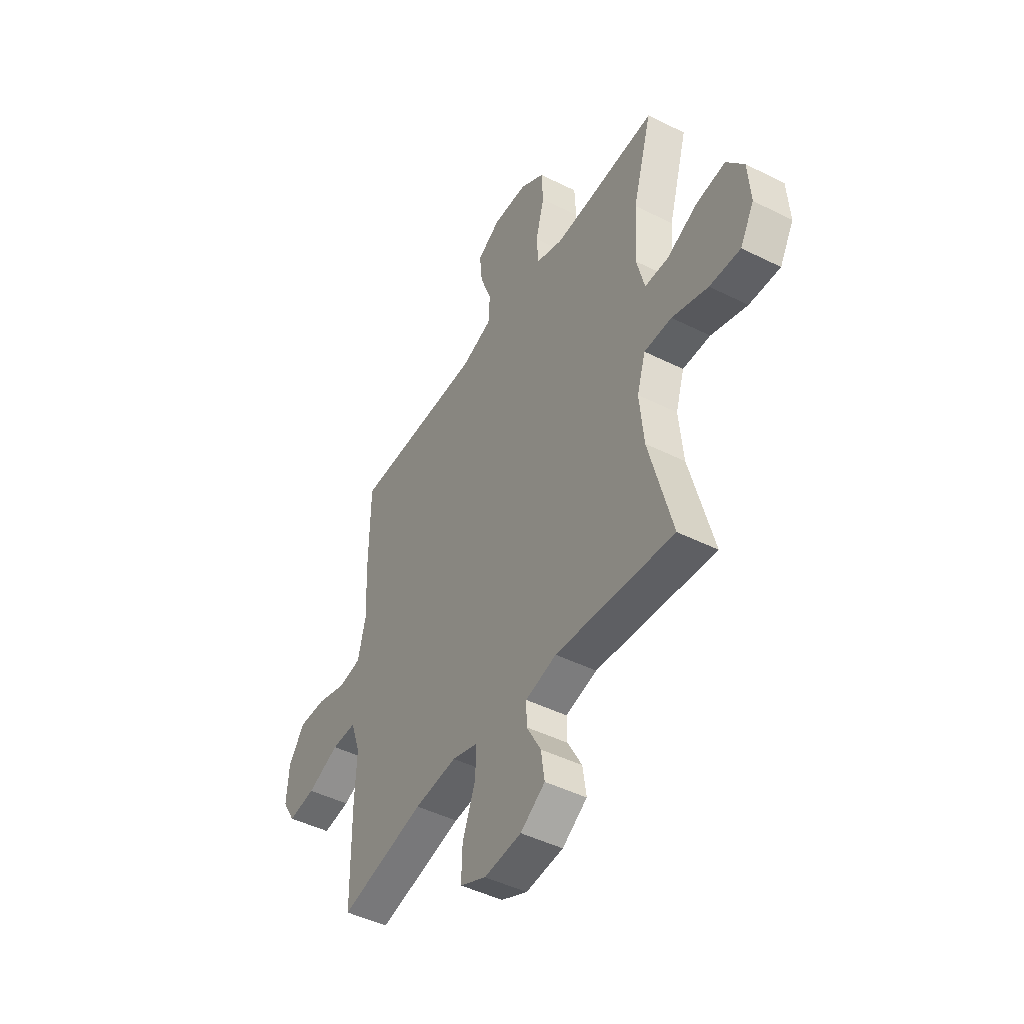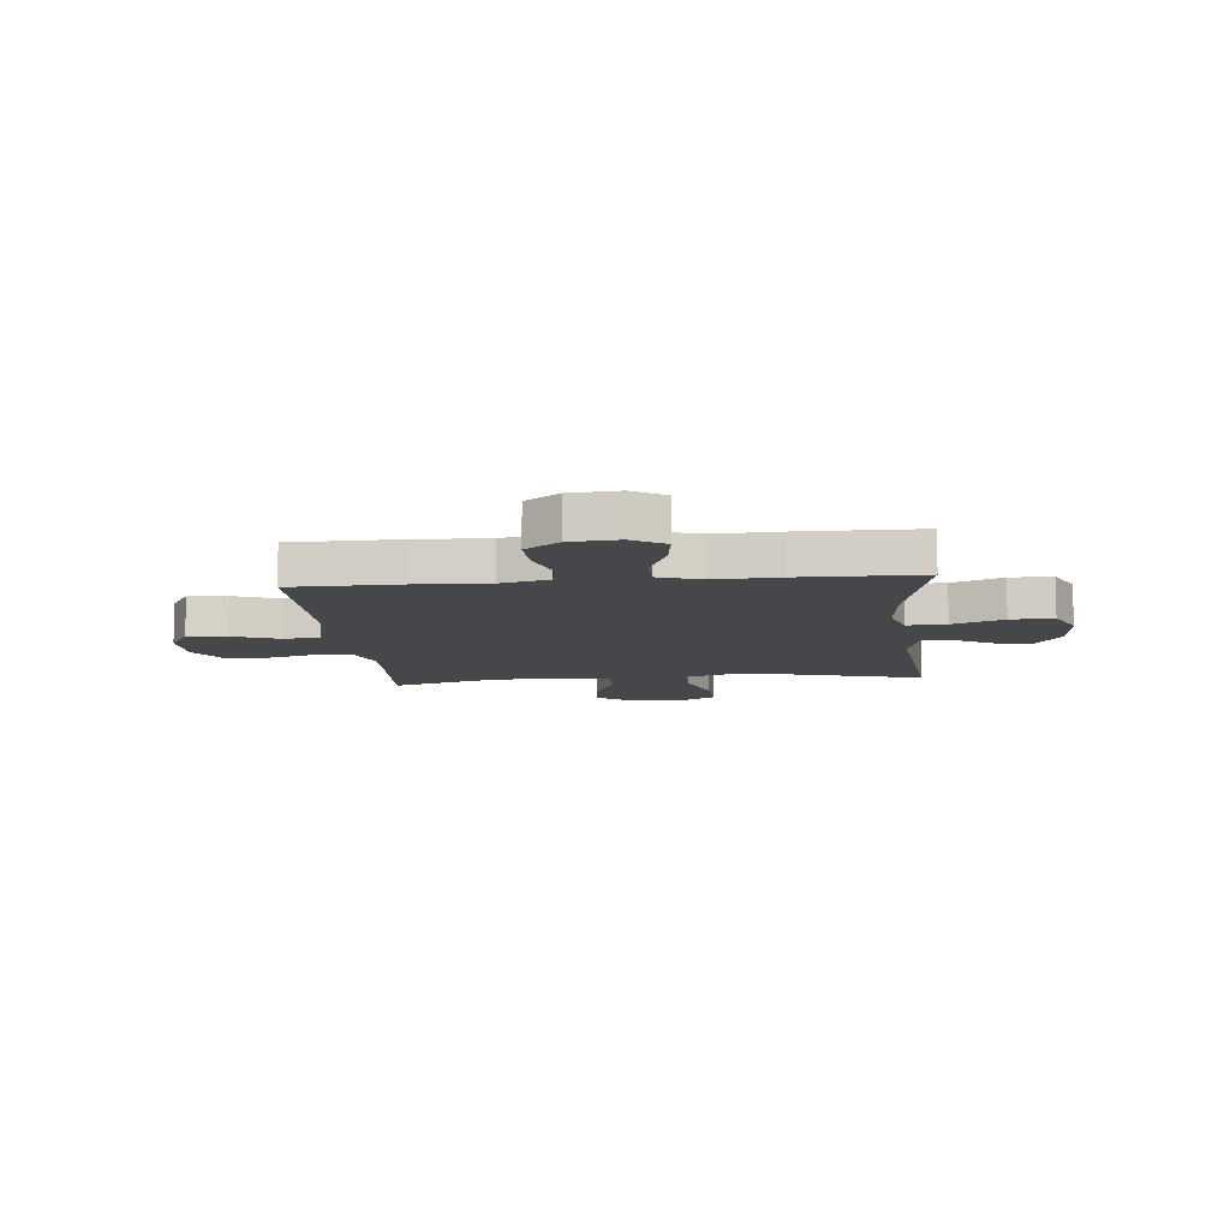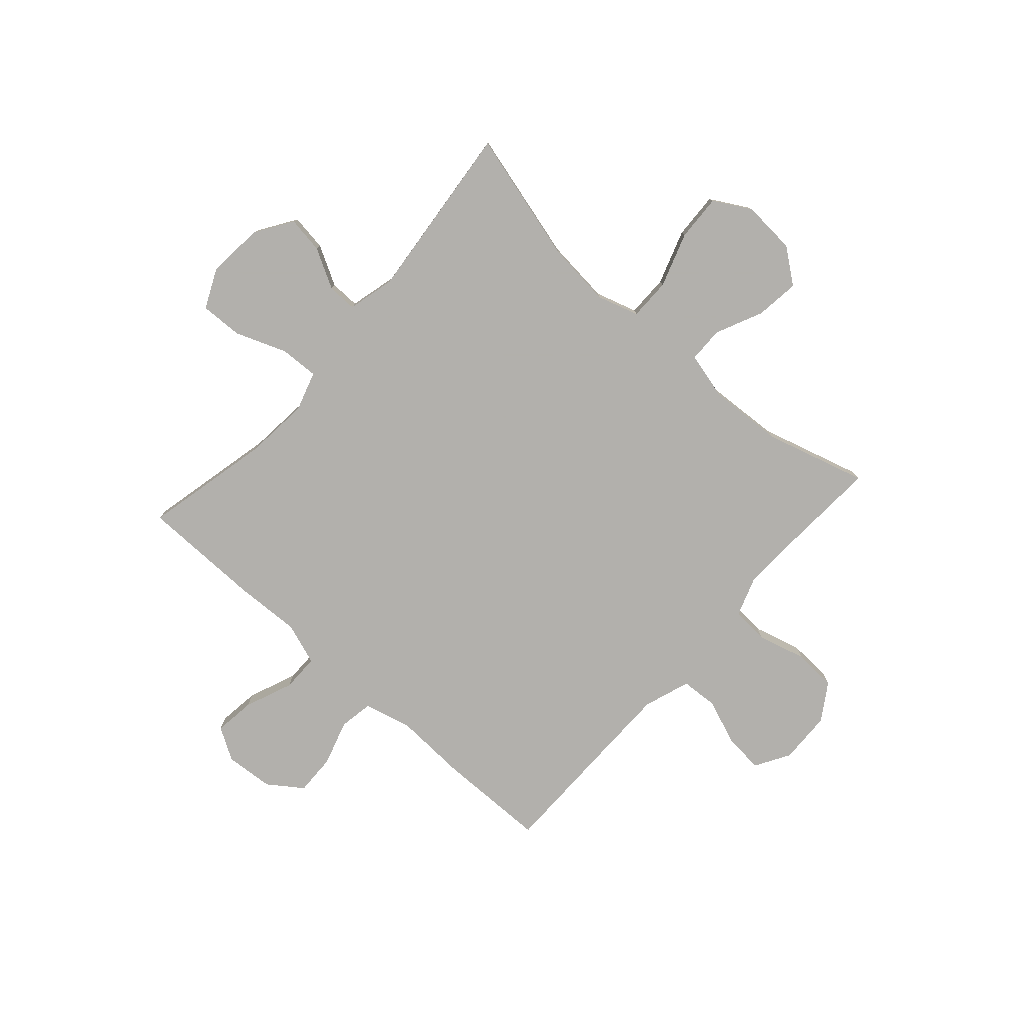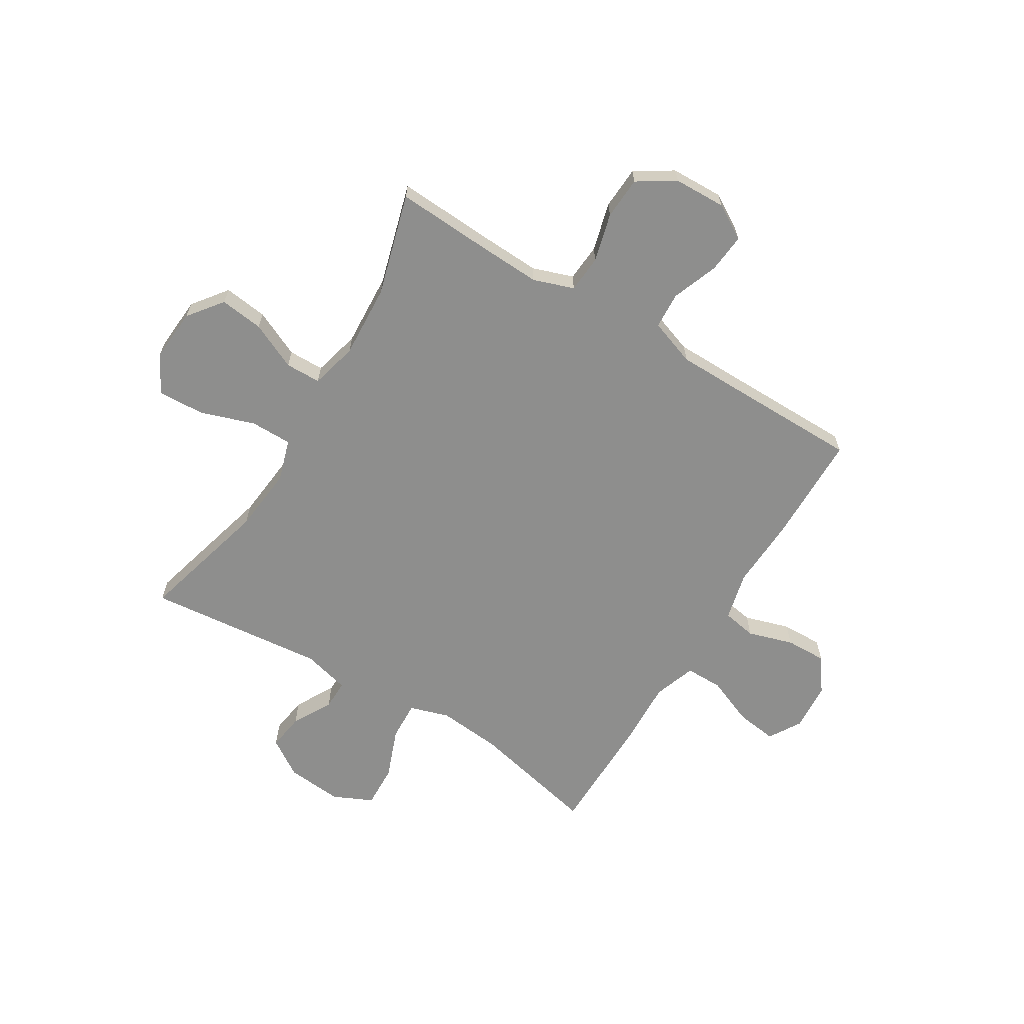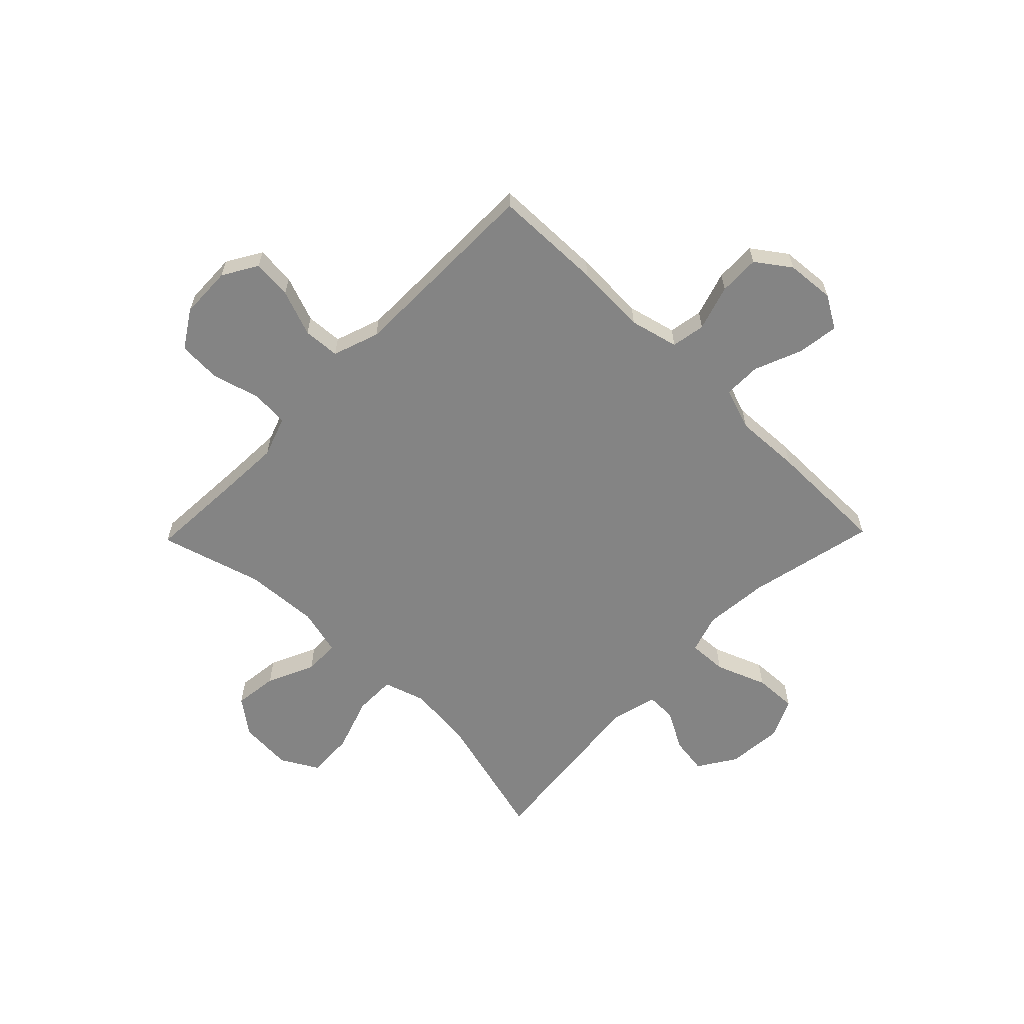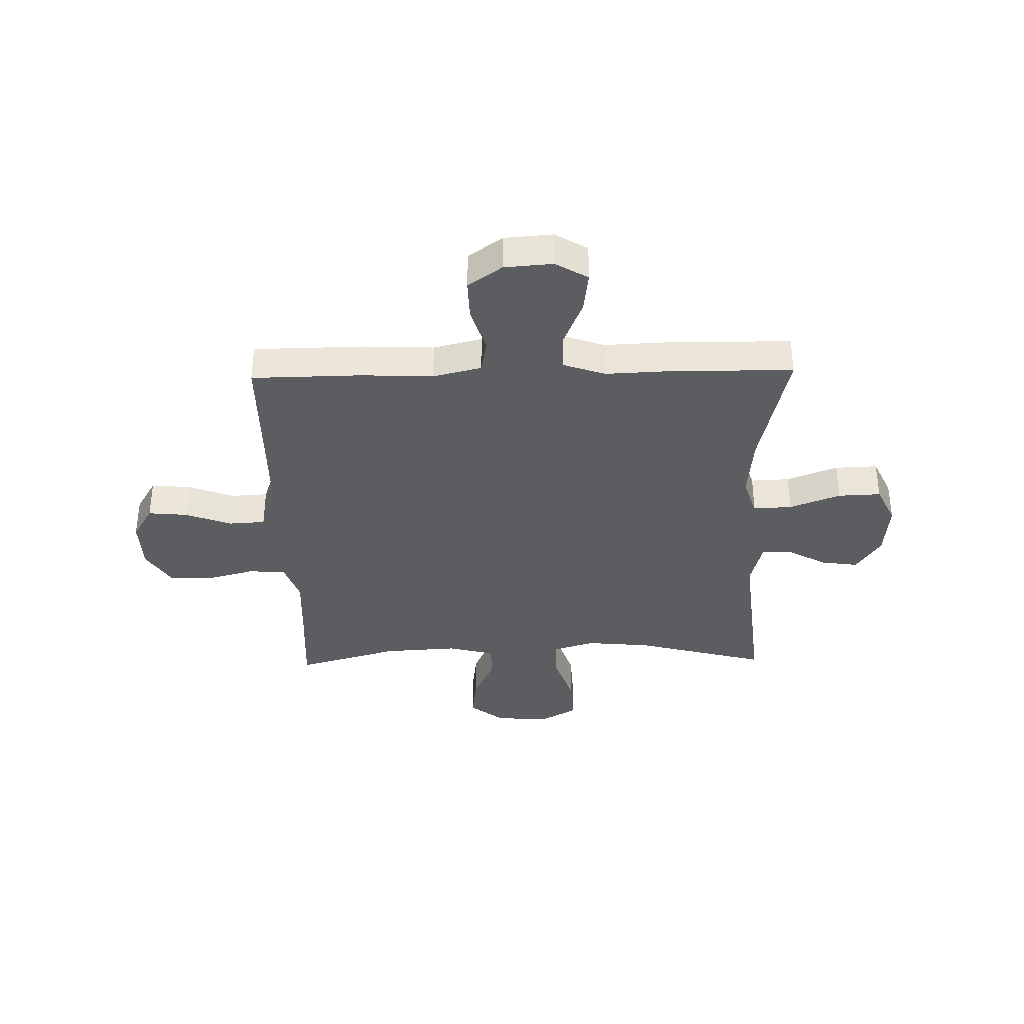
<metadata>
{"format":"obj","ext":"obj","renderer":"f3d","projection":"perspective","resolution":1024,"background":"white","views":[{"elev":-46.1,"azim":-119.8,"up":"+Z"},{"elev":-10.3,"azim":95.6,"up":"+Y"},{"elev":-78.6,"azim":-131.7,"up":"+Y"},{"elev":-64.8,"azim":-31.4,"up":"+Y"},{"elev":-61.4,"azim":45.8,"up":"+Y"},{"elev":-36.2,"azim":91.3,"up":"+Y"}]}
</metadata>
<code>
v -0.5 0.07 -0.5
v -0.435 0.07 -0.256
v -0.423 0.07 -0.135
v -0.447 0.07 -0.058
v -0.524 0.07 -0.058
v -0.625 0.07 -0.092
v -0.711 0.07 -0.096
v -0.75 0.07 -0.027
v -0.743 0.07 0.072
v -0.694 0.07 0.136
v -0.613 0.07 0.126
v -0.526 0.07 0.086
v -0.46 0.07 0.087
v -0.438 0.07 0.174
v -0.446 0.07 0.311
v -0.5 0.07 0.5
v -0.322 0.07 0.49
v -0.208 0.07 0.485
v -0.133 0.07 0.511
v -0.128 0.07 0.58
v -0.152 0.07 0.67
v -0.148 0.07 0.749
v -0.079 0.07 0.793
v 0.018 0.07 0.796
v 0.082 0.07 0.758
v 0.075 0.07 0.685
v 0.043 0.07 0.6
v 0.047 0.07 0.532
v 0.133 0.07 0.502
v 0.266 0.07 0.501
v 0.5 0.07 0.5
v 0.503 0.07 0.297
v 0.497 0.07 0.164
v 0.519 0.07 0.074
v 0.582 0.07 0.063
v 0.666 0.07 0.089
v 0.742 0.07 0.091
v 0.787 0.07 0.028
v 0.794 0.07 -0.062
v 0.758 0.07 -0.122
v 0.682 0.07 -0.112
v 0.593 0.07 -0.076
v 0.524 0.07 -0.076
v 0.497 0.07 -0.154
v 0.502 0.07 -0.276
v 0.5 0.07 -0.5
v 0.263 0.07 -0.447
v 0.144 0.07 -0.436
v 0.071 0.07 -0.459
v 0.074 0.07 -0.531
v 0.11 0.07 -0.625
v 0.113 0.07 -0.704
v 0.04 0.07 -0.738
v -0.064 0.07 -0.729
v -0.133 0.07 -0.684
v -0.123 0.07 -0.616
v -0.083 0.07 -0.543
v -0.082 0.07 -0.488
v -0.169 0.07 -0.466
v -0.5 0 -0.5
v -0.435 0 -0.256
v -0.423 0 -0.135
v -0.447 0 -0.058
v -0.524 0 -0.058
v -0.625 0 -0.092
v -0.711 0 -0.096
v -0.75 0 -0.027
v -0.743 0 0.072
v -0.694 0 0.136
v -0.613 0 0.126
v -0.526 0 0.086
v -0.46 0 0.087
v -0.438 0 0.174
v -0.446 0 0.311
v -0.5 0 0.5
v -0.322 0 0.49
v -0.208 0 0.485
v -0.133 0 0.511
v -0.128 0 0.58
v -0.152 0 0.67
v -0.148 0 0.749
v -0.079 0 0.793
v 0.018 0 0.796
v 0.082 0 0.758
v 0.075 0 0.685
v 0.043 0 0.6
v 0.047 0 0.532
v 0.133 0 0.502
v 0.266 0 0.501
v 0.5 0 0.5
v 0.503 0 0.297
v 0.497 0 0.164
v 0.519 0 0.074
v 0.582 0 0.063
v 0.666 0 0.089
v 0.742 0 0.091
v 0.787 0 0.028
v 0.794 0 -0.062
v 0.758 0 -0.122
v 0.682 0 -0.112
v 0.593 0 -0.076
v 0.524 0 -0.076
v 0.497 0 -0.154
v 0.502 0 -0.276
v 0.5 0 -0.5
v 0.263 0 -0.447
v 0.144 0 -0.436
v 0.071 0 -0.459
v 0.074 0 -0.531
v 0.11 0 -0.625
v 0.113 0 -0.704
v 0.04 0 -0.738
v -0.064 0 -0.729
v -0.133 0 -0.684
v -0.123 0 -0.616
v -0.083 0 -0.543
v -0.082 0 -0.488
v -0.169 0 -0.466
f 55 56 57
f 54 55 57
f 53 54 57
f 52 53 57
f 51 52 57
f 50 51 57
f 49 50 57 58
f 48 49 58 59
f 44 45 46 47
f 43 44 47 48
f 40 41 42
f 39 40 42
f 38 39 42
f 37 38 42
f 36 37 42
f 35 36 42
f 34 35 42 43
f 43 48 59
f 34 43 59
f 33 34 59
f 59 1 2
f 33 59 2
f 32 33 2
f 31 32 2
f 30 31 2
f 25 26 27
f 24 25 27
f 23 24 27
f 22 23 27
f 21 22 27
f 20 21 27
f 19 20 27 28
f 18 19 28 29
f 15 16 17
f 14 15 17 18
f 18 29 30
f 14 18 30
f 13 14 30
f 10 11 12
f 9 10 12
f 8 9 12
f 7 8 12
f 6 7 12
f 5 6 12
f 4 5 12 13
f 30 2 3
f 3 4 13 30
f 116 115 114
f 116 114 113
f 116 113 112
f 116 112 111
f 116 111 110
f 116 110 109
f 117 116 109 108
f 118 117 108 107
f 106 105 104 103
f 107 106 103 102
f 101 100 99
f 101 99 98
f 101 98 97
f 101 97 96
f 101 96 95
f 101 95 94
f 102 101 94 93
f 118 107 102
f 118 102 93
f 118 93 92
f 61 60 118
f 61 118 92
f 61 92 91
f 61 91 90
f 61 90 89
f 86 85 84
f 86 84 83
f 86 83 82
f 86 82 81
f 86 81 80
f 86 80 79
f 87 86 79 78
f 88 87 78 77
f 76 75 74
f 77 76 74 73
f 89 88 77
f 89 77 73
f 89 73 72
f 71 70 69
f 71 69 68
f 71 68 67
f 71 67 66
f 71 66 65
f 71 65 64
f 72 71 64 63
f 62 61 89
f 89 72 63 62
f 1 60 61 2
f 2 61 62 3
f 3 62 63 4
f 4 63 64 5
f 5 64 65 6
f 6 65 66 7
f 7 66 67 8
f 8 67 68 9
f 9 68 69 10
f 10 69 70 11
f 11 70 71 12
f 12 71 72 13
f 13 72 73 14
f 14 73 74 15
f 15 74 75 16
f 16 75 76 17
f 17 76 77 18
f 18 77 78 19
f 19 78 79 20
f 20 79 80 21
f 21 80 81 22
f 22 81 82 23
f 23 82 83 24
f 24 83 84 25
f 25 84 85 26
f 26 85 86 27
f 27 86 87 28
f 28 87 88 29
f 29 88 89 30
f 30 89 90 31
f 31 90 91 32
f 32 91 92 33
f 33 92 93 34
f 34 93 94 35
f 35 94 95 36
f 36 95 96 37
f 37 96 97 38
f 38 97 98 39
f 39 98 99 40
f 40 99 100 41
f 41 100 101 42
f 42 101 102 43
f 43 102 103 44
f 44 103 104 45
f 45 104 105 46
f 46 105 106 47
f 47 106 107 48
f 48 107 108 49
f 49 108 109 50
f 50 109 110 51
f 51 110 111 52
f 52 111 112 53
f 53 112 113 54
f 54 113 114 55
f 55 114 115 56
f 56 115 116 57
f 57 116 117 58
f 58 117 118 59
f 59 118 60 1

</code>
